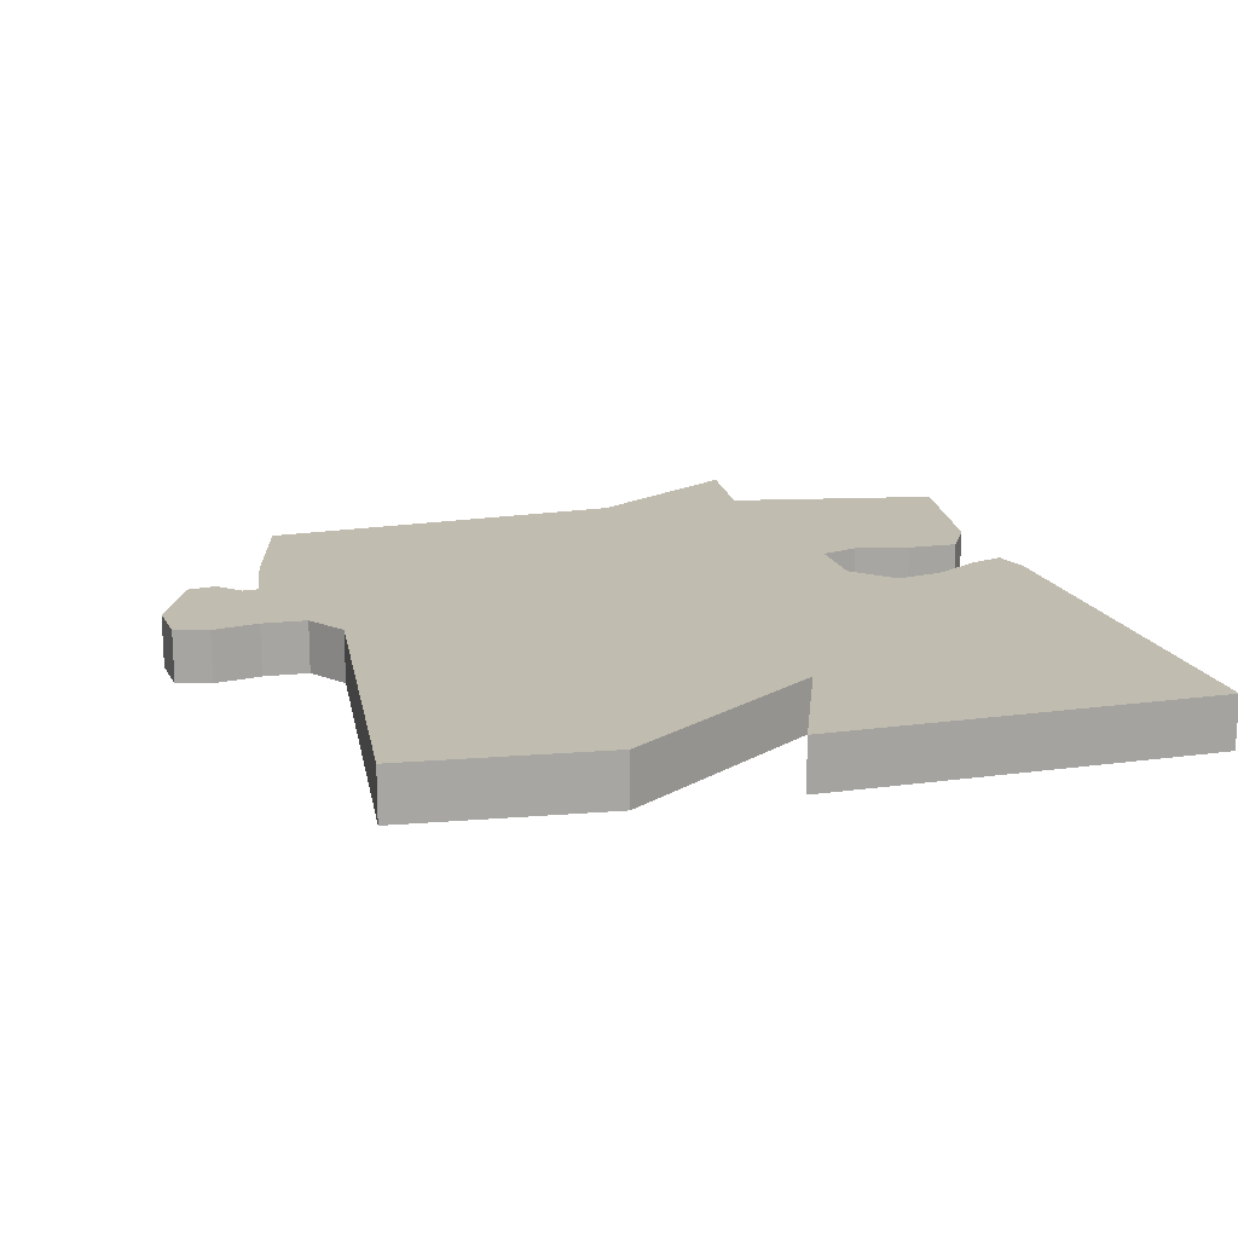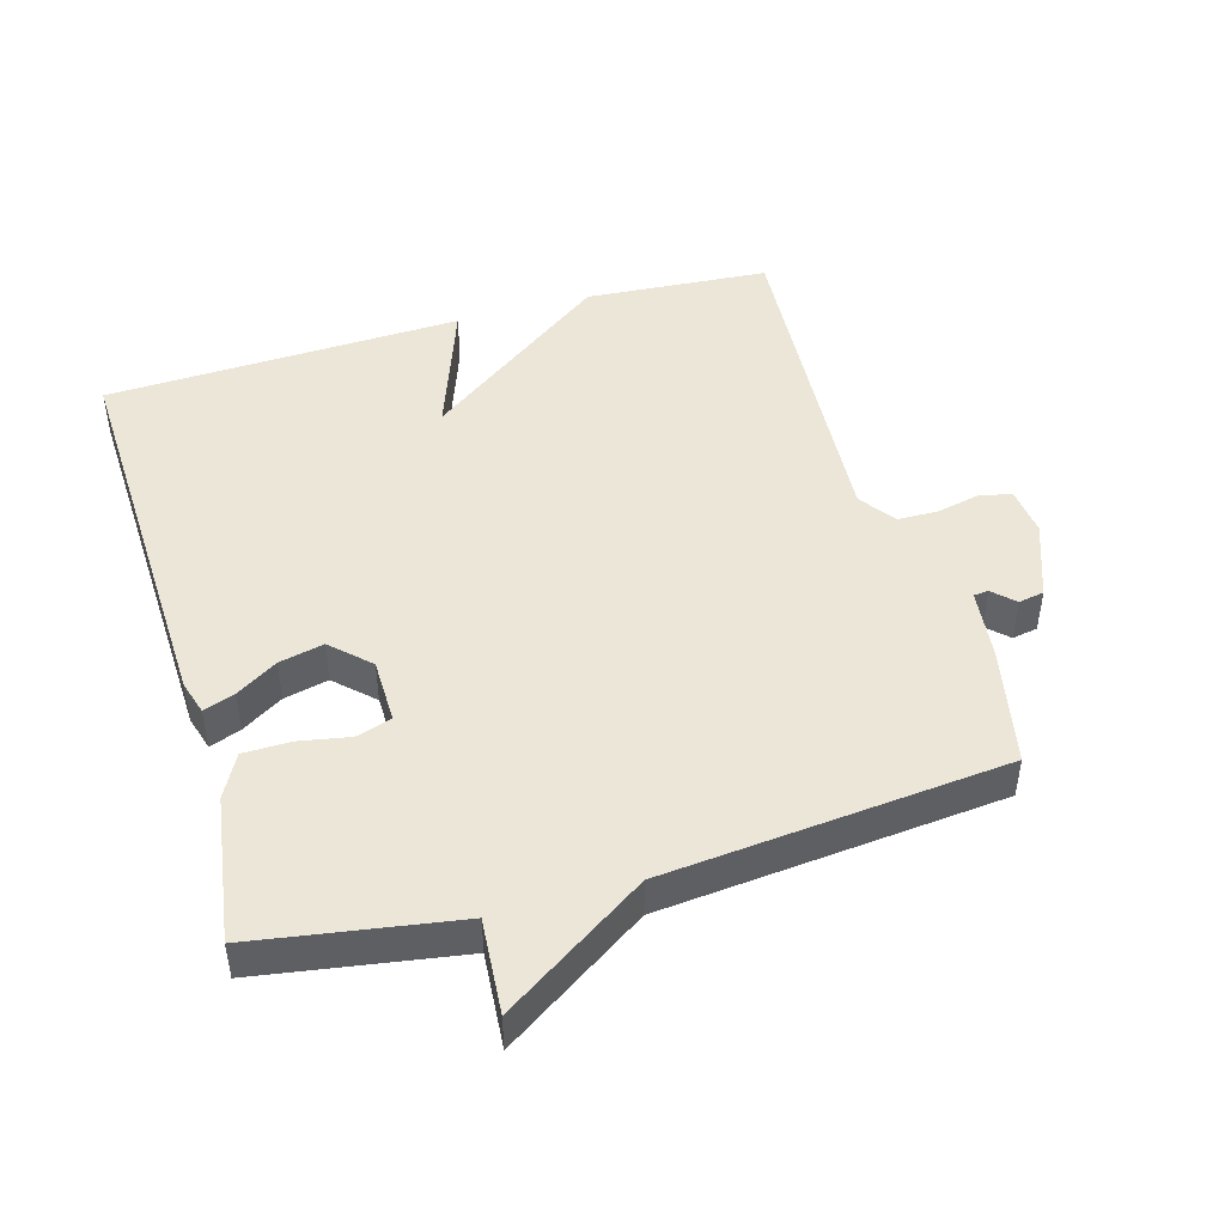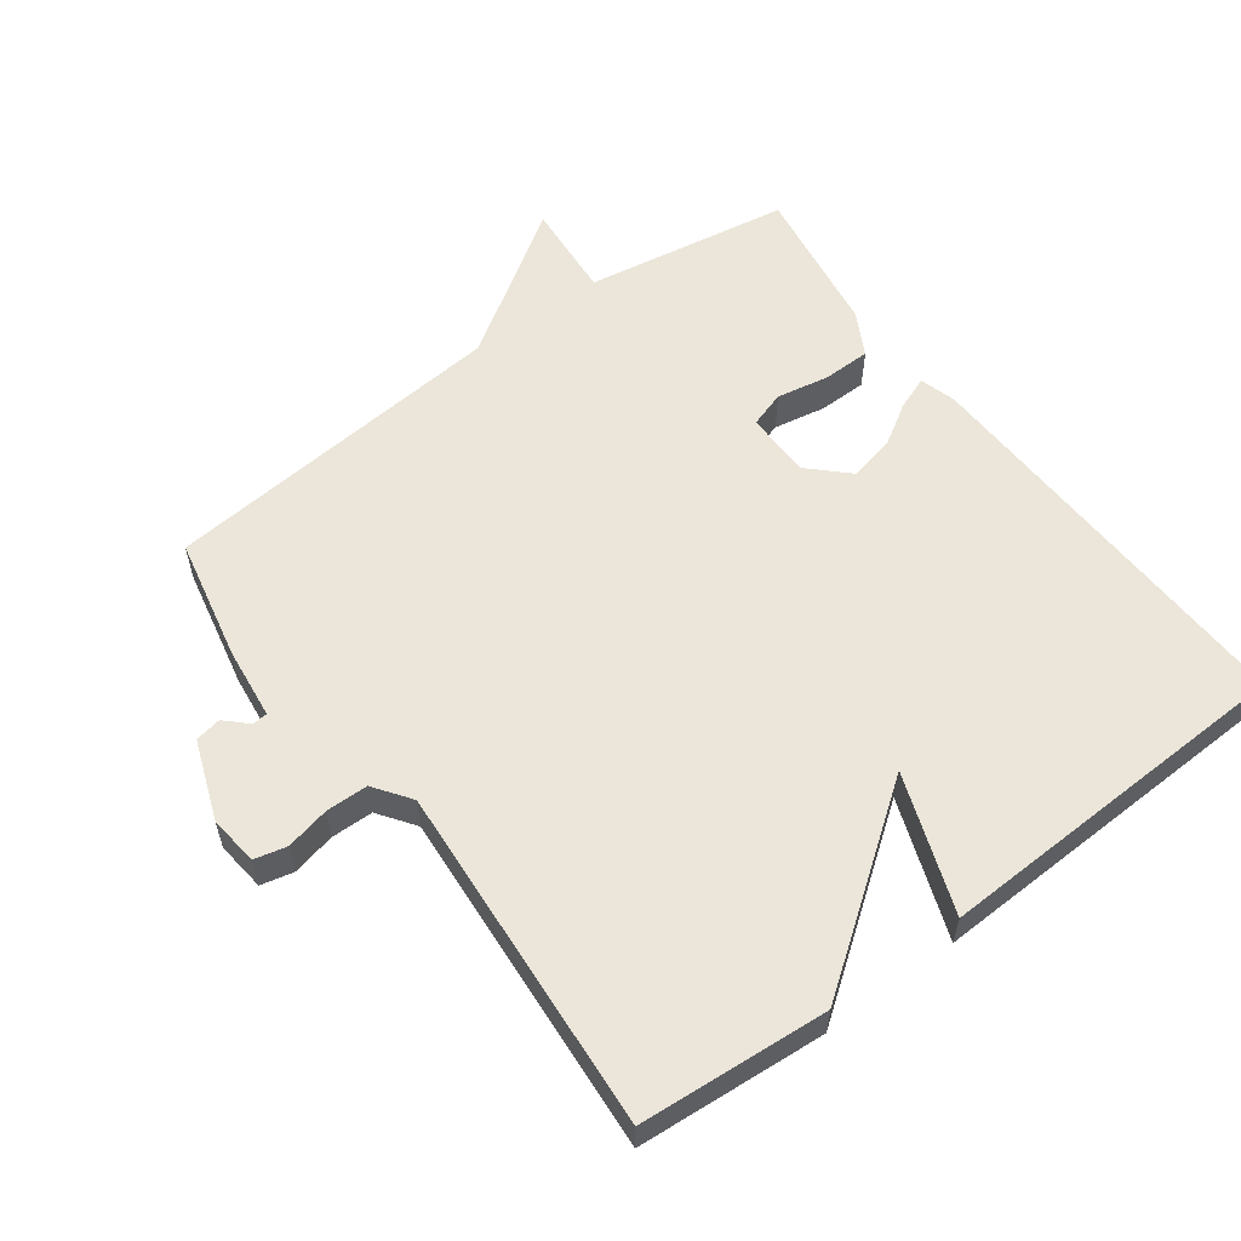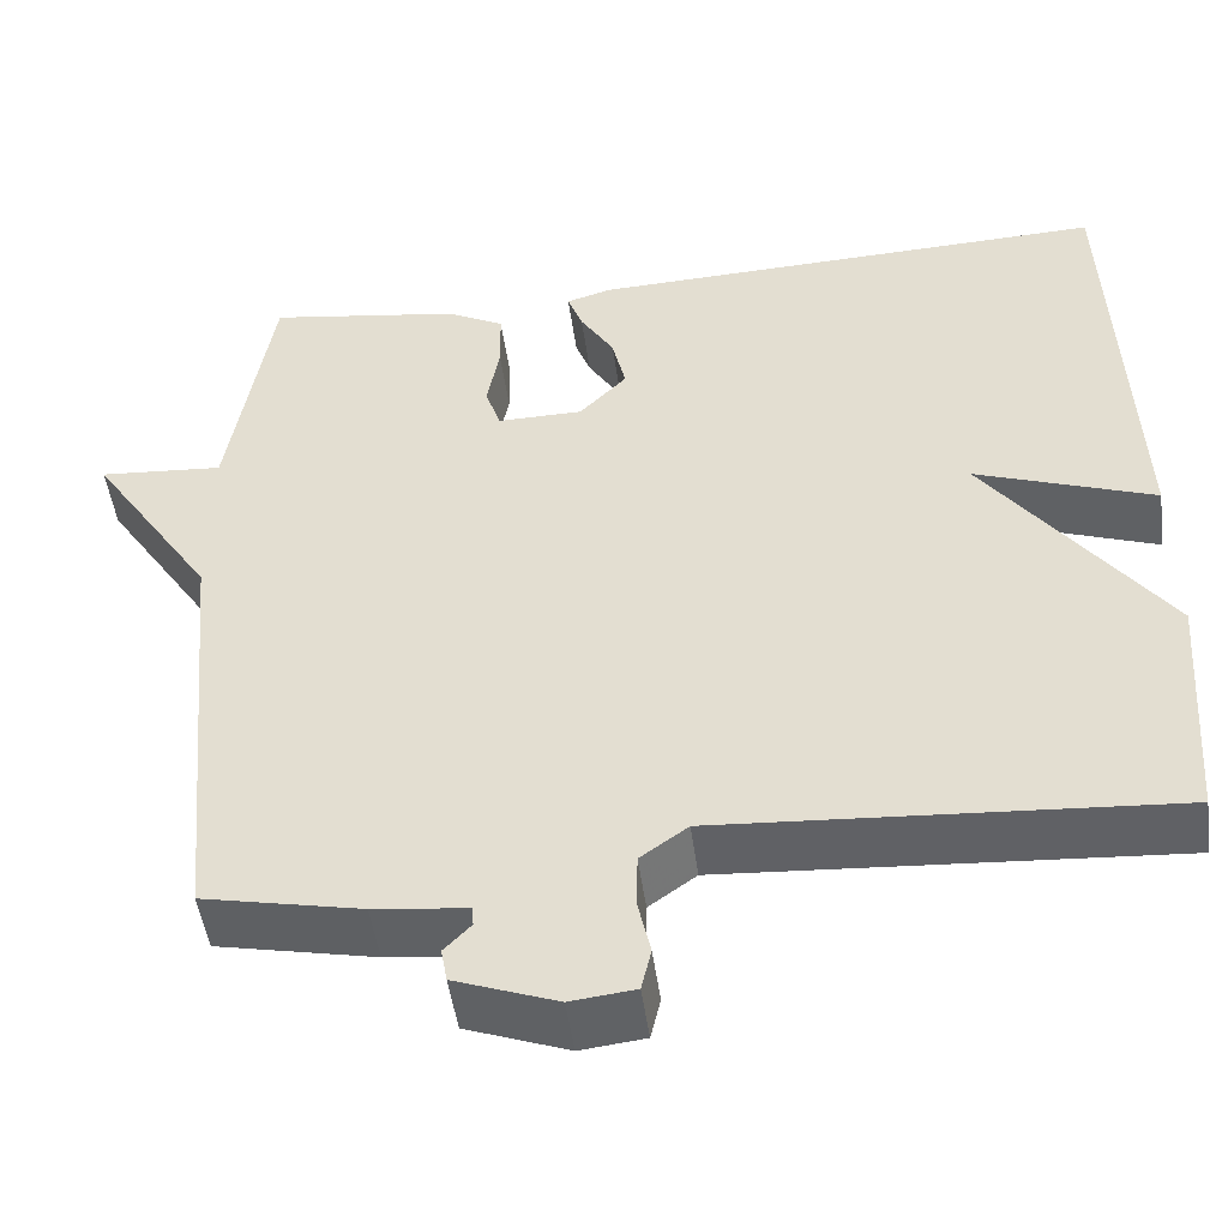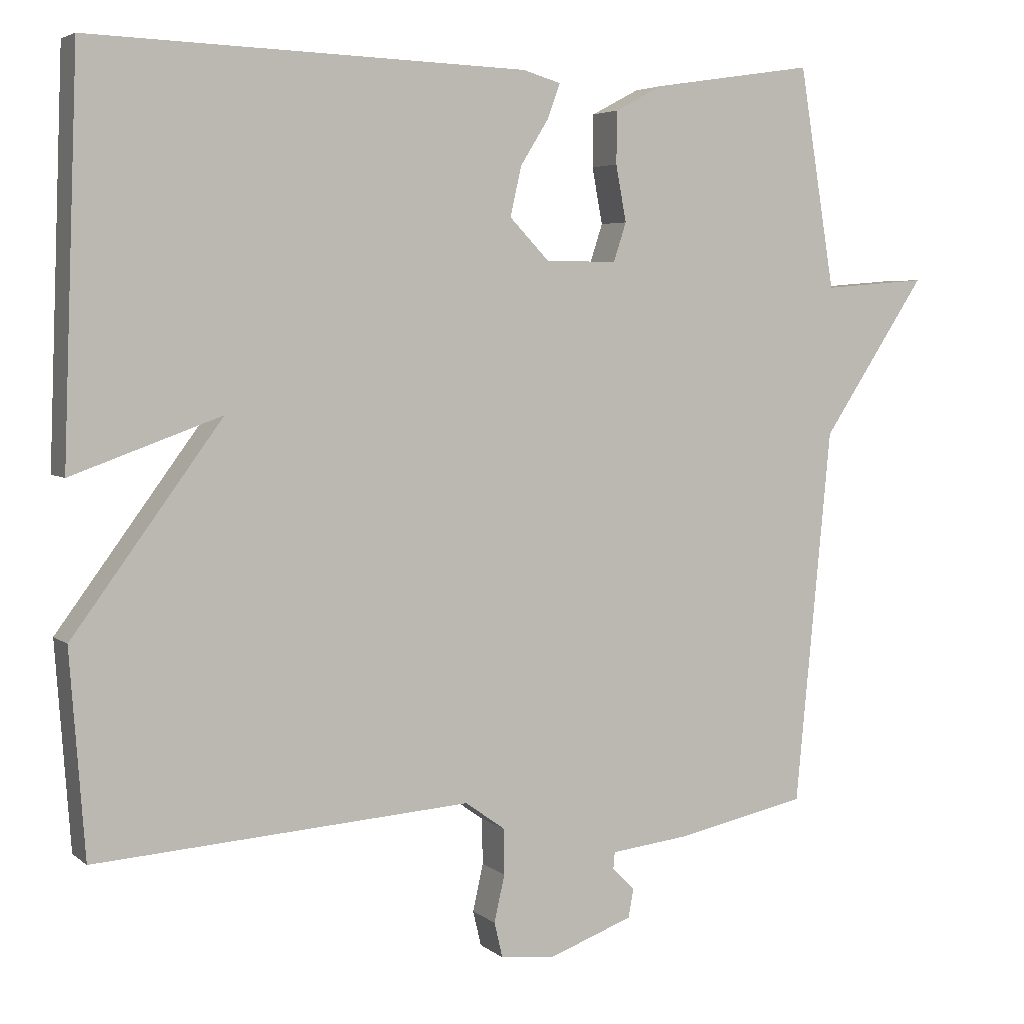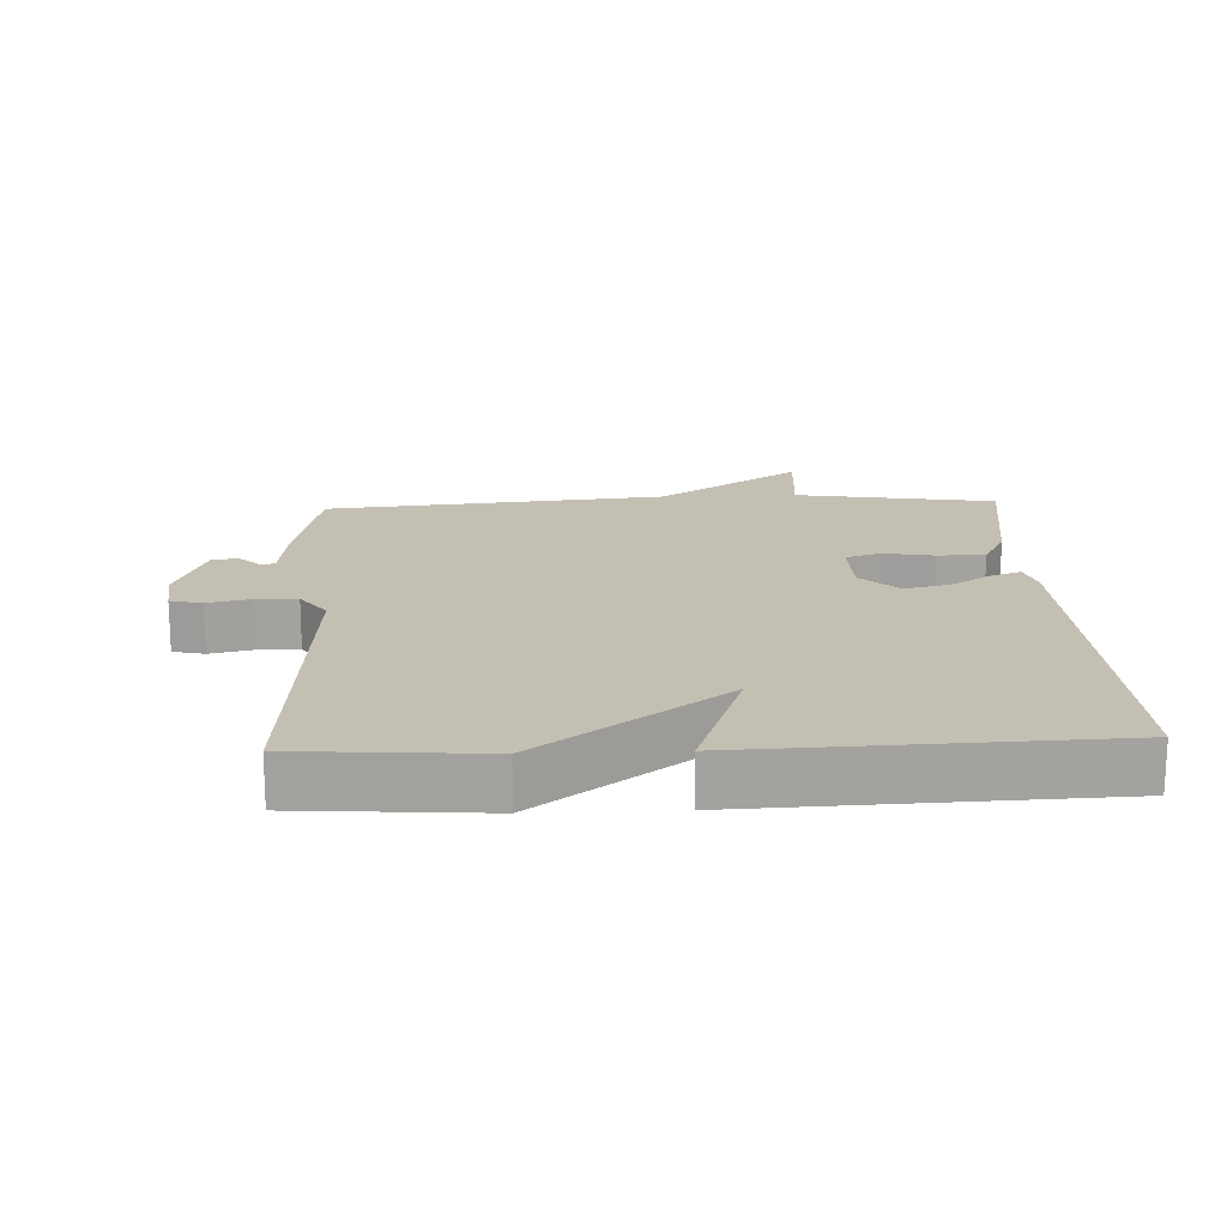
<metadata>
{"format":"obj","ext":"obj","renderer":"f3d","projection":"perspective","resolution":1024,"background":"white","views":[{"elev":16.3,"azim":-103.9,"up":"+Y"},{"elev":46.5,"azim":73.8,"up":"+Y"},{"elev":57.4,"azim":-126.4,"up":"+Y"},{"elev":-49.2,"azim":-172.3,"up":"+Z"},{"elev":4.5,"azim":-24.5,"up":"+Z"},{"elev":17.8,"azim":-92.5,"up":"+Y"}]}
</metadata>
<code>
v -0.5 0.07 -0.5
v -0.52 0.07 -0.228
v -0.32 0.07 0.044
v -0.52 0.07 -0.028
v -0.5 0.07 0.5
v 0.085 0.07 0.48
v 0.136 0.07 0.465
v 0.119 0.07 0.419
v 0.081 0.07 0.358
v 0.066 0.07 0.292
v 0.119 0.07 0.237
v 0.215 0.07 0.236
v 0.232 0.07 0.288
v 0.218 0.07 0.363
v 0.219 0.07 0.433
v 0.283 0.07 0.467
v 0.5 0.07 0.5
v 0.548 0.07 0.204
v 0.688 0.07 0.215
v 0.548 0.07 0.004
v 0.5 0.07 -0.5
v 0.323 0.07 -0.537
v 0.219 0.07 -0.549
v 0.217 0.07 -0.571
v 0.247 0.07 -0.602
v 0.24 0.07 -0.64
v 0.126 0.07 -0.682
v 0.054 0.07 -0.674
v 0.043 0.07 -0.627
v 0.057 0.07 -0.564
v 0.056 0.07 -0.503
v 0.003 0.07 -0.465
v -0.5 0 -0.5
v -0.52 0 -0.228
v -0.32 0 0.044
v -0.52 0 -0.028
v -0.5 0 0.5
v 0.085 0 0.48
v 0.136 0 0.465
v 0.119 0 0.419
v 0.081 0 0.358
v 0.066 0 0.292
v 0.119 0 0.237
v 0.215 0 0.236
v 0.232 0 0.288
v 0.218 0 0.363
v 0.219 0 0.433
v 0.283 0 0.467
v 0.5 0 0.5
v 0.548 0 0.204
v 0.688 0 0.215
v 0.548 0 0.004
v 0.5 0 -0.5
v 0.323 0 -0.537
v 0.219 0 -0.549
v 0.217 0 -0.571
v 0.247 0 -0.602
v 0.24 0 -0.64
v 0.126 0 -0.682
v 0.054 0 -0.674
v 0.043 0 -0.627
v 0.057 0 -0.564
v 0.056 0 -0.503
v 0.003 0 -0.465
f 28 29 30
f 27 28 30
f 26 27 30
f 25 26 30
f 24 25 30
f 23 24 30 31
f 23 31 32
f 22 23 32
f 21 22 32
f 20 21 32
f 1 2 3
f 32 1 3
f 20 32 3
f 19 20 3
f 18 19 3
f 16 17 18
f 15 16 18
f 14 15 18
f 13 14 18
f 7 8 9
f 6 7 9
f 5 6 9
f 4 5 9
f 3 4 9
f 3 9 10
f 12 13 18
f 11 12 18 3
f 3 10 11
f 62 61 60
f 62 60 59
f 62 59 58
f 62 58 57
f 62 57 56
f 63 62 56 55
f 64 63 55
f 64 55 54
f 64 54 53
f 64 53 52
f 35 34 33
f 35 33 64
f 35 64 52
f 35 52 51
f 35 51 50
f 50 49 48
f 50 48 47
f 50 47 46
f 50 46 45
f 41 40 39
f 41 39 38
f 41 38 37
f 41 37 36
f 41 36 35
f 42 41 35
f 50 45 44
f 35 50 44 43
f 43 42 35
f 1 33 34 2
f 2 34 35 3
f 3 35 36 4
f 4 36 37 5
f 5 37 38 6
f 6 38 39 7
f 7 39 40 8
f 8 40 41 9
f 9 41 42 10
f 10 42 43 11
f 11 43 44 12
f 12 44 45 13
f 13 45 46 14
f 14 46 47 15
f 15 47 48 16
f 16 48 49 17
f 17 49 50 18
f 18 50 51 19
f 19 51 52 20
f 20 52 53 21
f 21 53 54 22
f 22 54 55 23
f 23 55 56 24
f 24 56 57 25
f 25 57 58 26
f 26 58 59 27
f 27 59 60 28
f 28 60 61 29
f 29 61 62 30
f 30 62 63 31
f 31 63 64 32
f 32 64 33 1

</code>
